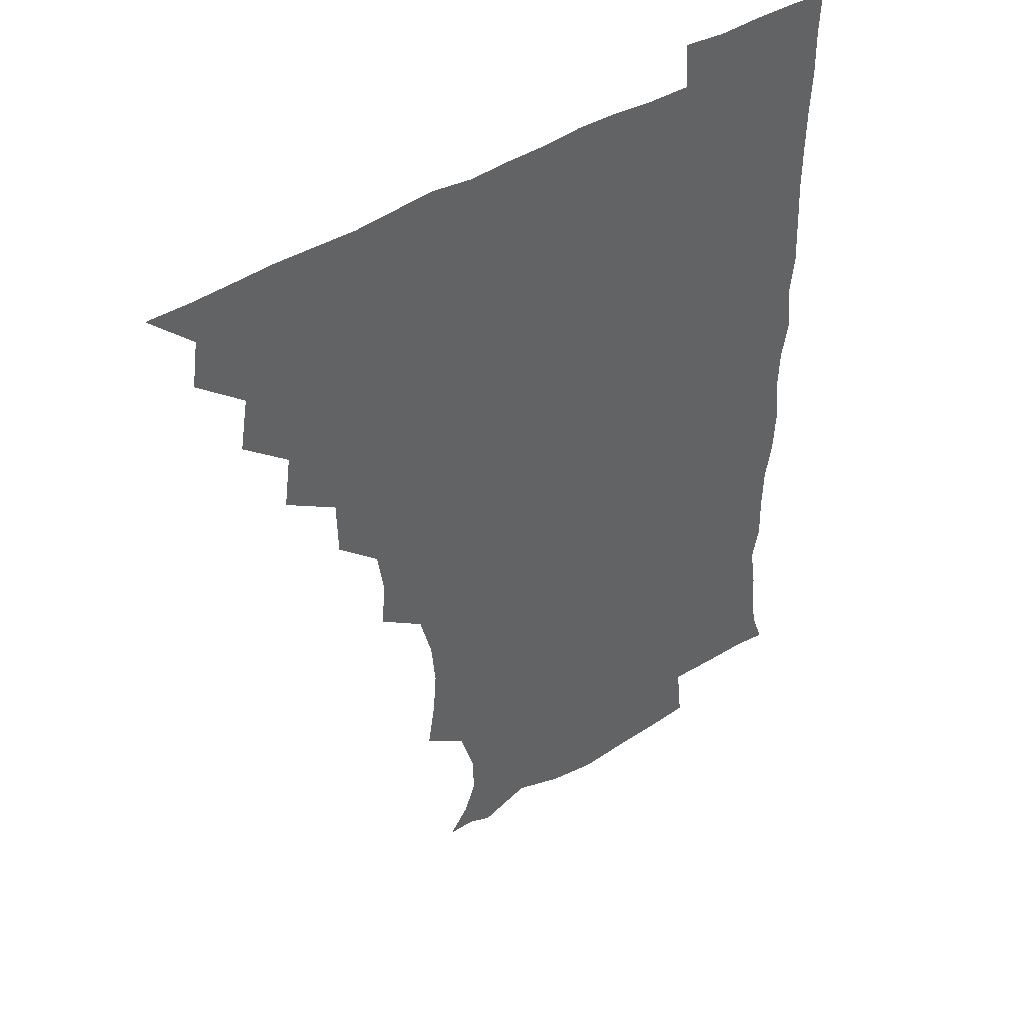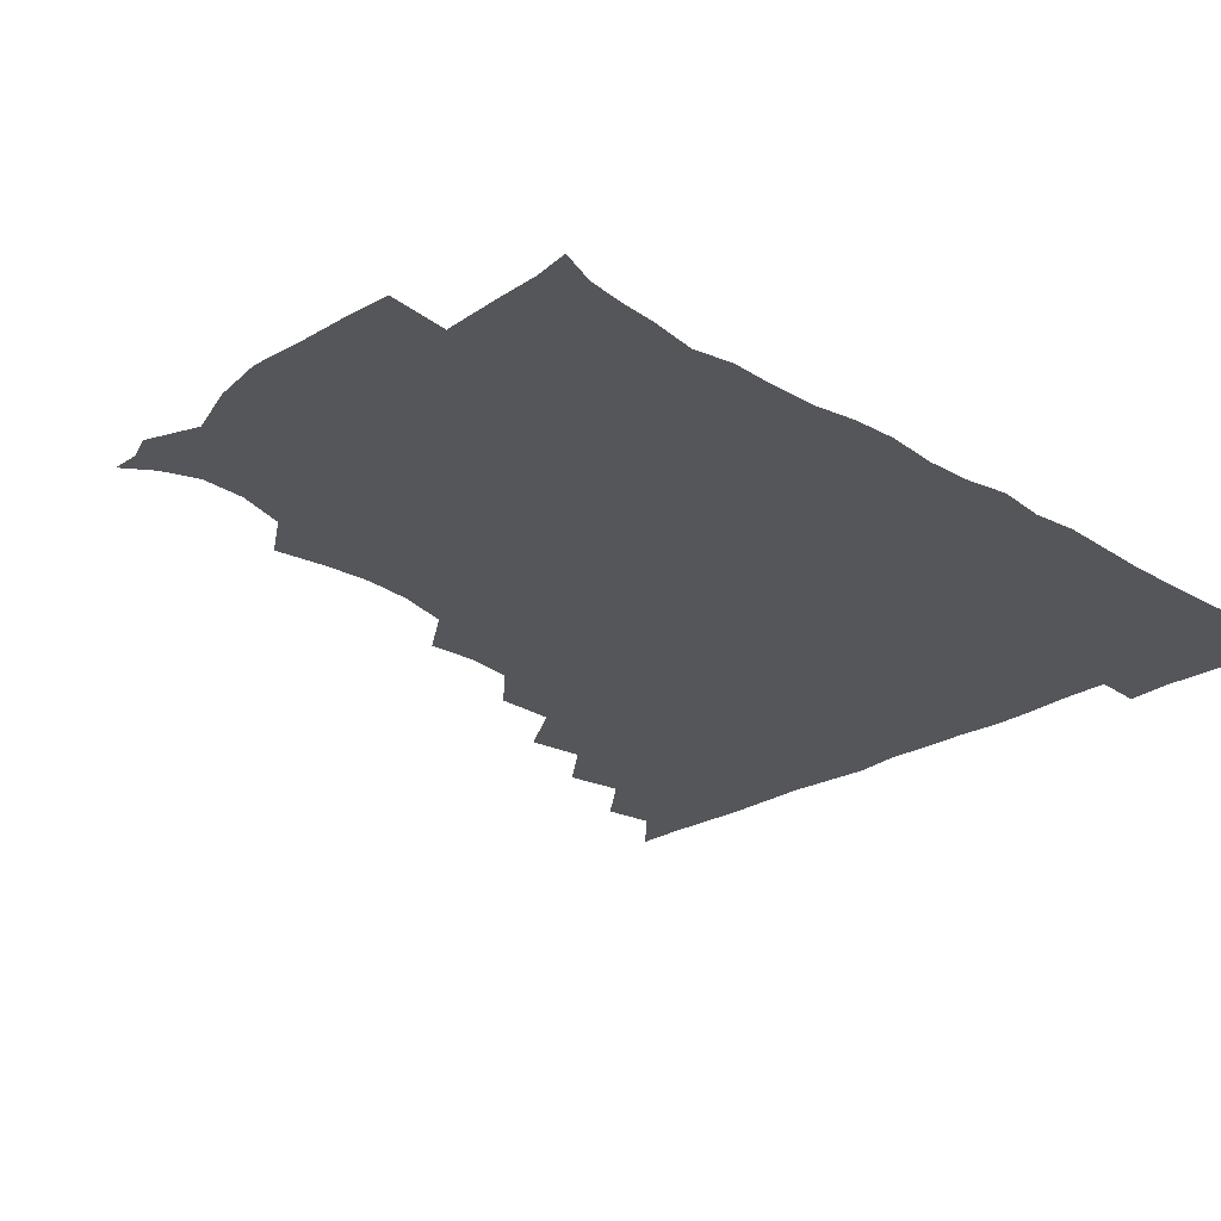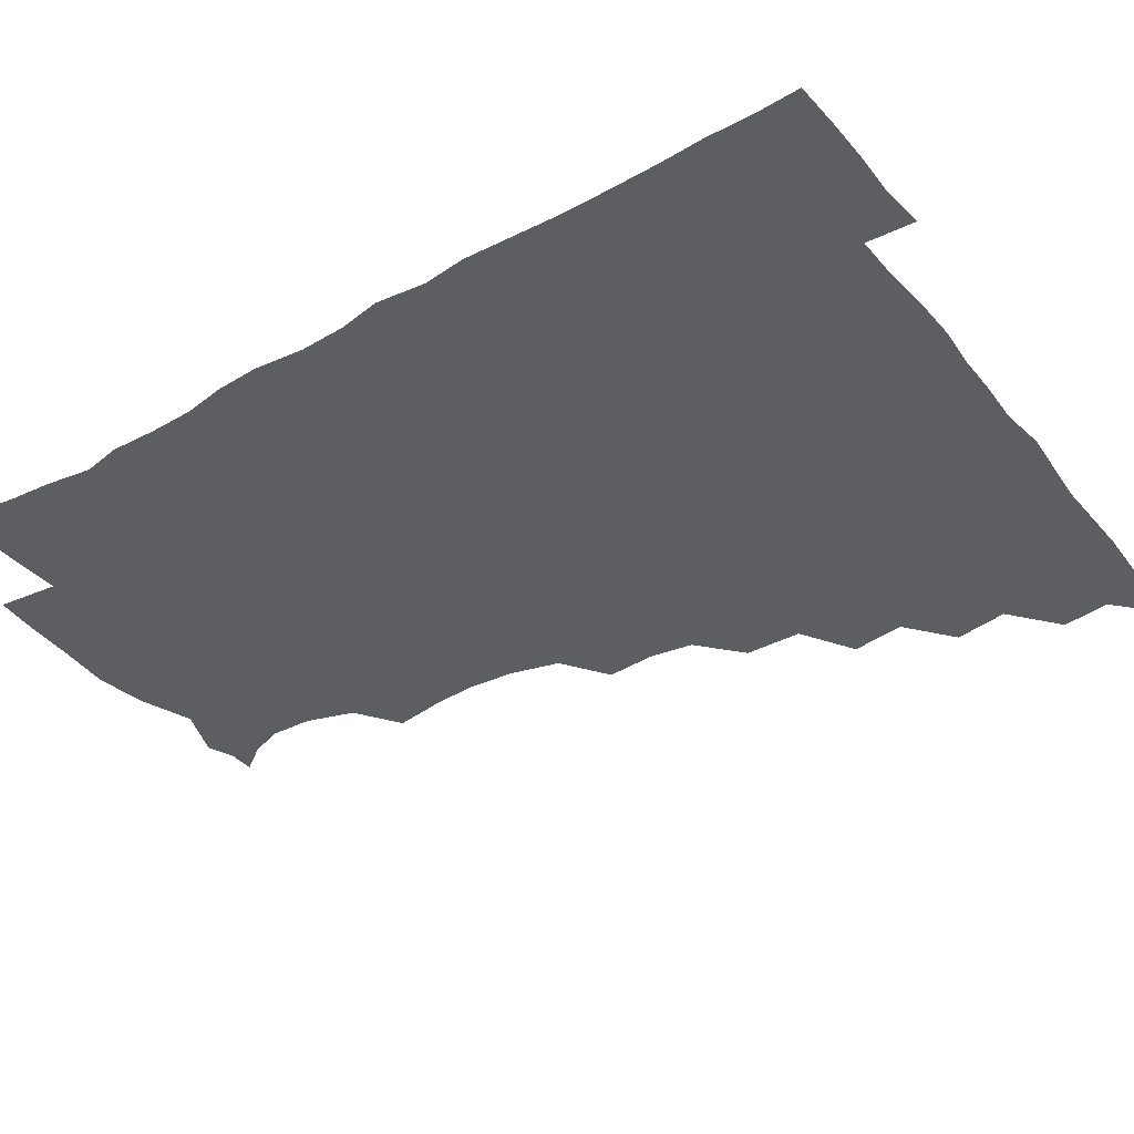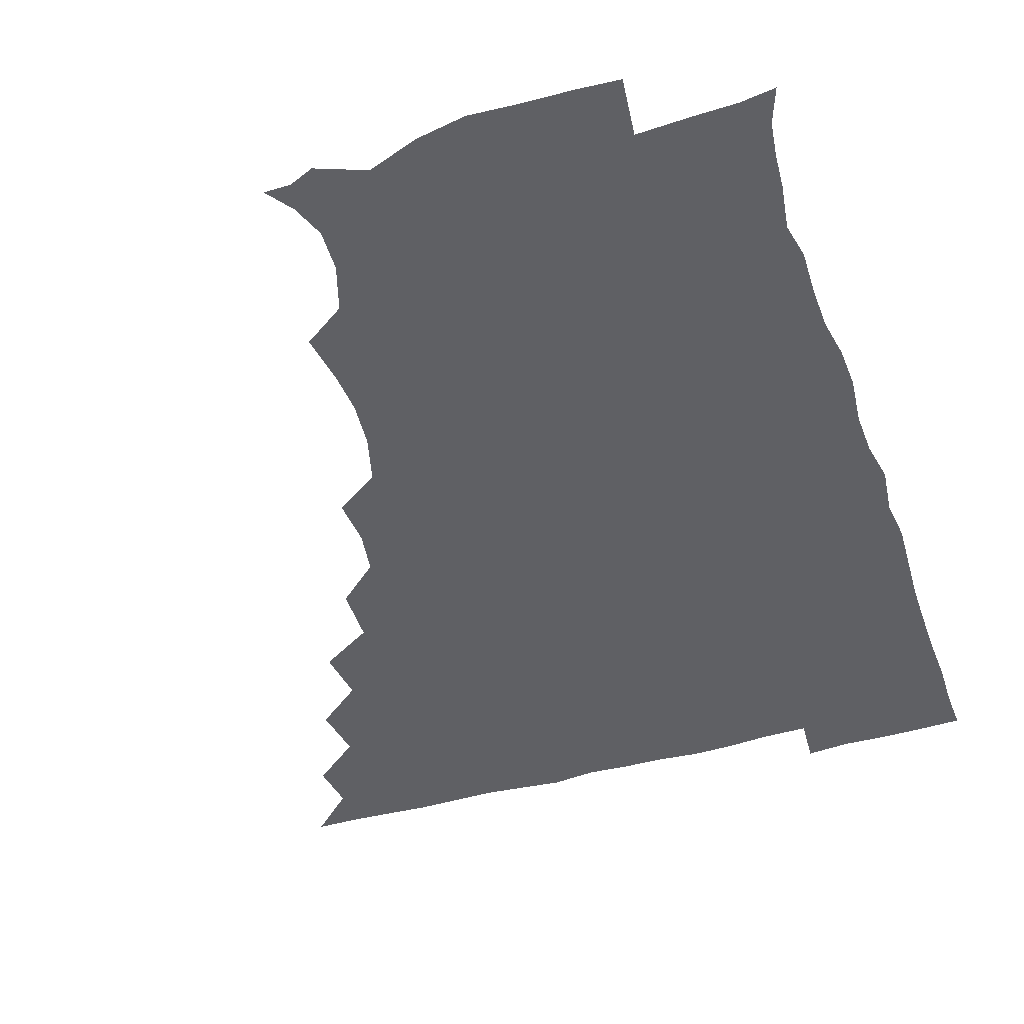
<metadata>
{"format":"obj","ext":"obj","renderer":"f3d","projection":"perspective","resolution":1024,"background":"white","views":[{"elev":43.2,"azim":-37.0,"up":"+Y"},{"elev":-25.1,"azim":45.1,"up":"+Z"},{"elev":-38.7,"azim":124.6,"up":"+Z"},{"elev":-45.2,"azim":18.2,"up":"+Z"}]}
</metadata>
<code>
v 450.9 495.7 0
v 464.3 463.8 0
v 466.7 480.4 0
v 466.7 495.5 0
v 478.6 430.5 0
v 481.7 449.4 0
v 481.9 465.4 0
v 482 480.5 0
v 481.5 496.1 0
v 492.8 398.1 0
v 495.3 416.9 0
v 497 435 0
v 497.6 450.8 0
v 497.6 465.8 0
v 496.8 480.9 0
v 496.2 496.7 0
v 512.1 366.1 0
v 511.8 386.3 0
v 512.4 405.1 0
v 513.3 422.2 0
v 513.6 437.4 0
v 512.7 451.4 0
v 512.2 465.9 0
v 511.8 480.7 0
v 511.2 496.3 0
v 528.4 320.1 0
v 529.6 337.1 0
v 527.3 352.6 0
v 528.8 375.3 0
v 528.1 391.2 0
v 527.4 406.4 0
v 527 421.1 0
v 527.4 436.4 0
v 527.4 451.2 0
v 527.1 465.8 0
v 526.6 480.8 0
v 526.3 495.9 0
v 546.6 241.9 0
v 549.4 259.7 0
v 550.6 275.3 0
v 549.1 291.8 0
v 544.6 308.7 0
v 544 327.1 0
v 544 344.5 0
v 543.6 361.2 0
v 542.6 376.1 0
v 543.1 393 0
v 542.9 407.7 0
v 543 422.6 0
v 542.6 436.7 0
v 543.2 451.2 0
v 542 466 0
v 541.4 480.9 0
v 541 497.1 0
v 556.3 178.3 0
v 563.2 187.9 0
v 567.7 199.6 0
v 567.1 214.6 0
v 561.9 231.3 0
v 562.1 251.5 0
v 562.5 267.5 0
v 562.3 283.5 0
v 560.4 298.5 0
v 558.4 313.8 0
v 558.4 331 0
v 558 346.5 0
v 558.2 363.5 0
v 557.5 377.5 0
v 557.2 392.4 0
v 557.7 408.2 0
v 557.6 422.6 0
v 557.8 437.2 0
v 557.2 451.4 0
v 556.6 466.3 0
v 556.2 481.1 0
v 555.2 498.3 0
v 565.7 178.2 0
v 574.8 191.4 0
v 578.3 208.2 0
v 577.3 224.3 0
v 575.9 240.8 0
v 575 255.1 0
v 575.4 271.2 0
v 575.2 288.1 0
v 574.4 303.5 0
v 573 316.6 0
v 572.5 332.3 0
v 572.9 349.2 0
v 572.3 363.4 0
v 572.5 379.3 0
v 572.5 393.9 0
v 572.4 408.4 0
v 572.5 423.2 0
v 572.3 437 0
v 572.1 451.2 0
v 571.6 466 0
v 571 481.3 0
v 570.8 496.4 0
v 574.5 174.3 0
v 586.8 194.4 0
v 590.1 211.8 0
v 590 229.4 0
v 589.2 244 0
v 588.9 259.6 0
v 590.1 274.5 0
v 588.6 288.7 0
v 587.7 303.7 0
v 587.8 320 0
v 587.6 334.7 0
v 587.3 349.1 0
v 587.1 363.5 0
v 586.7 377.4 0
v 586.8 393 0
v 586.9 408.1 0
v 586.8 422.2 0
v 586.9 436.9 0
v 586.9 451.2 0
v 586.6 465.8 0
v 586.3 480.5 0
v 585.5 497.1 0
v 592 180.8 0
v 601.9 198.2 0
v 604.1 214.8 0
v 603.6 228.8 0
v 602.8 243.8 0
v 602.4 257.1 0
v 602.9 276.5 0
v 602.5 290.9 0
v 602.6 304.6 0
v 602 319.2 0
v 601.7 334.1 0
v 601.7 349.2 0
v 601.7 364.2 0
v 602 379.6 0
v 601.6 393.2 0
v 601.8 408.7 0
v 601.7 422.4 0
v 601.6 436.7 0
v 601.9 451.2 0
v 601.6 465.8 0
v 600.9 481.2 0
v 600.2 497.1 0
v 610 174 0
v 615.9 197.2 0
v 617.3 214.8 0
v 617.3 231.5 0
v 617.1 243.3 0
v 616.8 259.1 0
v 616.4 276.7 0
v 616.4 289.7 0
v 616.5 306.2 0
v 616.6 320.6 0
v 616.1 334.6 0
v 616.5 349.2 0
v 616.3 364.8 0
v 616.3 379.7 0
v 616.3 393.3 0
v 616.3 408 0
v 616.7 423 0
v 616.7 437.1 0
v 616.7 451.3 0
v 616.7 465.5 0
v 616.1 480.2 0
v 614.5 498.2 0
v 627.9 170.6 0
v 630.2 197.3 0
v 630.8 217.7 0
v 631.2 231.1 0
v 631.3 246.6 0
v 632.1 259.4 0
v 630.5 275.6 0
v 630.7 289.8 0
v 630.5 305.2 0
v 630.7 320.7 0
v 630.7 332.7 0
v 630.6 350.6 0
v 630.7 364.9 0
v 630.7 378.8 0
v 630.8 393.9 0
v 630.9 408.4 0
v 631.1 422.9 0
v 631.4 437.4 0
v 631.6 451.4 0
v 631.4 465.7 0
v 630.5 481.6 0
v 629 497.8 0
v 646 171.5 0
v 645.4 198.1 0
v 645.1 214.3 0
v 645 231.3 0
v 644.9 245 0
v 645.2 263.3 0
v 645.4 276.5 0
v 645.1 290.5 0
v 644.8 305 0
v 644.5 321.1 0
v 645.1 334.6 0
v 645 350.3 0
v 645 364.6 0
v 645.1 379 0
v 645.1 394.4 0
v 645.4 408.7 0
v 645.5 423.4 0
v 645.8 437.4 0
v 646.2 451.7 0
v 646.1 466.2 0
v 646.2 480.9 0
v 644.9 496.4 0
v 663.5 171.9 0
v 660.6 195.9 0
v 659.2 214.3 0
v 658.9 230.8 0
v 659.2 245.7 0
v 659.2 260.4 0
v 658.9 276.4 0
v 659.2 290.5 0
v 659.1 305.1 0
v 658.8 320.1 0
v 660 332.6 0
v 658.9 350.2 0
v 659.3 364.4 0
v 659.6 378.8 0
v 660 393 0
v 659.8 408.6 0
v 660.2 422.8 0
v 660.6 436.8 0
v 660.8 452.4 0
v 661 466.4 0
v 661.4 480.7 0
v 660.9 496.1 0
v 659.8 512.7 0
v 678.6 172.8 0
v 676.4 194 0
v 674.3 211.7 0
v 673 228.8 0
v 672.7 244.5 0
v 672.4 260.7 0
v 672.5 275.7 0
v 672.6 290.7 0
v 673 304.8 0
v 673.4 318.8 0
v 673.6 333.9 0
v 673.3 349.1 0
v 673.8 363.4 0
v 674.3 377.5 0
v 674 393.6 0
v 674.3 407.9 0
v 674.2 423.2 0
v 674.9 437.3 0
v 675 452.4 0
v 675.6 466.4 0
v 676 480.8 0
v 676.3 495.1 0
v 675.3 511.2 0
v 695.6 193 0
v 689.4 210.8 0
v 686.8 227.8 0
v 686.4 242.8 0
v 686.5 257.5 0
v 686.3 273.3 0
v 686.3 288.6 0
v 686.9 303.1 0
v 687.4 317.6 0
v 687.6 332.5 0
v 687.8 347.1 0
v 688.1 362.1 0
v 688 377.7 0
v 687.6 393.3 0
v 688.4 407.5 0
v 688.8 422.1 0
v 689.3 436.6 0
v 689.1 452.5 0
v 690 466.4 0
v 690.5 480.8 0
v 690.8 495.1 0
v 690.2 511.5 0
v 710.8 192.6 0
v 704.1 208.7 0
v 701.4 223.9 0
v 700.2 238.9 0
v 700.1 253.2 0
v 699.7 269.7 0
v 700.6 283.8 0
v 700.3 300 0
v 701.8 314.1 0
v 701.9 329.2 0
v 700.9 345.4 0
v 702.4 359.4 0
v 702.6 374.8 0
v 703.4 389.2 0
v 702.6 405.7 0
v 702.7 420.8 0
v 703.2 435.9 0
v 704.1 450.8 0
v 704 466.5 0
v 705.2 480.6 0
v 705.1 495 0
v 705.3 511.3 0
v 723.2 190.7 0
v 718.6 203.3 0
v 717 215.5 0
v 716.1 228.7 0
v 713.7 244.9 0
v 716.3 257.8 0
v 715.9 273.6 0
v 716.4 289.3 0
v 718.9 303.5 0
v 719.7 318.5 0
v 718 335.7 0
v 718.6 351.4 0
v 721.3 365.6 0
v 719.4 382.6 0
v 721 397.4 0
v 720.3 413.6 0
v 719.5 430.5 0
v 719.6 447.2 0
v 719.9 463.9 0
v 720.6 479.7 0
v 720.3 495.4 0
v 720.9 510.6 0
f 3 4 1
f 6 7 2
f 2 7 3
f 7 8 3
f 3 8 4
f 8 9 4
f 11 12 5
f 5 12 6
f 12 13 6
f 6 13 7
f 13 14 7
f 7 14 8
f 14 15 8
f 8 15 9
f 15 16 9
f 18 19 10
f 10 19 11
f 19 20 11
f 11 20 12
f 20 21 12
f 12 21 13
f 21 22 13
f 13 22 14
f 22 23 14
f 14 23 15
f 23 24 15
f 15 24 16
f 24 25 16
f 28 29 17
f 17 29 18
f 29 30 18
f 18 30 19
f 30 31 19
f 19 31 20
f 31 32 20
f 20 32 21
f 32 33 21
f 21 33 22
f 33 34 22
f 22 34 23
f 34 35 23
f 23 35 24
f 35 36 24
f 24 36 25
f 36 37 25
f 42 43 26
f 26 43 27
f 43 44 27
f 27 44 28
f 44 45 28
f 28 45 29
f 45 46 29
f 29 46 30
f 46 47 30
f 30 47 31
f 47 48 31
f 31 48 32
f 48 49 32
f 32 49 33
f 49 50 33
f 33 50 34
f 50 51 34
f 34 51 35
f 51 52 35
f 35 52 36
f 52 53 36
f 36 53 37
f 53 54 37
f 59 60 38
f 38 60 39
f 60 61 39
f 39 61 40
f 61 62 40
f 40 62 41
f 62 63 41
f 41 63 42
f 63 64 42
f 42 64 43
f 64 65 43
f 43 65 44
f 65 66 44
f 44 66 45
f 66 67 45
f 45 67 46
f 67 68 46
f 46 68 47
f 68 69 47
f 47 69 48
f 69 70 48
f 48 70 49
f 70 71 49
f 49 71 50
f 71 72 50
f 50 72 51
f 72 73 51
f 51 73 52
f 73 74 52
f 52 74 53
f 74 75 53
f 53 75 54
f 75 76 54
f 55 77 56
f 77 78 56
f 56 78 57
f 78 79 57
f 57 79 58
f 79 80 58
f 58 80 59
f 80 81 59
f 59 81 60
f 81 82 60
f 60 82 61
f 82 83 61
f 61 83 62
f 83 84 62
f 62 84 63
f 84 85 63
f 63 85 64
f 85 86 64
f 64 86 65
f 86 87 65
f 65 87 66
f 87 88 66
f 66 88 67
f 88 89 67
f 67 89 68
f 89 90 68
f 68 90 69
f 90 91 69
f 69 91 70
f 91 92 70
f 70 92 71
f 92 93 71
f 71 93 72
f 93 94 72
f 72 94 73
f 94 95 73
f 73 95 74
f 95 96 74
f 74 96 75
f 96 97 75
f 75 97 76
f 97 98 76
f 77 99 78
f 99 100 78
f 78 100 79
f 100 101 79
f 79 101 80
f 101 102 80
f 80 102 81
f 102 103 81
f 81 103 82
f 103 104 82
f 82 104 83
f 104 105 83
f 83 105 84
f 105 106 84
f 84 106 85
f 106 107 85
f 85 107 86
f 107 108 86
f 86 108 87
f 108 109 87
f 87 109 88
f 109 110 88
f 88 110 89
f 110 111 89
f 89 111 90
f 111 112 90
f 90 112 91
f 112 113 91
f 91 113 92
f 113 114 92
f 92 114 93
f 114 115 93
f 93 115 94
f 115 116 94
f 94 116 95
f 116 117 95
f 95 117 96
f 117 118 96
f 96 118 97
f 118 119 97
f 97 119 98
f 119 120 98
f 99 121 100
f 121 122 100
f 100 122 101
f 122 123 101
f 101 123 102
f 123 124 102
f 102 124 103
f 124 125 103
f 103 125 104
f 125 126 104
f 104 126 105
f 126 127 105
f 105 127 106
f 127 128 106
f 106 128 107
f 128 129 107
f 107 129 108
f 129 130 108
f 108 130 109
f 130 131 109
f 109 131 110
f 131 132 110
f 110 132 111
f 132 133 111
f 111 133 112
f 133 134 112
f 112 134 113
f 134 135 113
f 113 135 114
f 135 136 114
f 114 136 115
f 136 137 115
f 115 137 116
f 137 138 116
f 116 138 117
f 138 139 117
f 117 139 118
f 139 140 118
f 118 140 119
f 140 141 119
f 119 141 120
f 141 142 120
f 121 143 122
f 143 144 122
f 122 144 123
f 144 145 123
f 123 145 124
f 145 146 124
f 124 146 125
f 146 147 125
f 125 147 126
f 147 148 126
f 126 148 127
f 148 149 127
f 127 149 128
f 149 150 128
f 128 150 129
f 150 151 129
f 129 151 130
f 151 152 130
f 130 152 131
f 152 153 131
f 131 153 132
f 153 154 132
f 132 154 133
f 154 155 133
f 133 155 134
f 155 156 134
f 134 156 135
f 156 157 135
f 135 157 136
f 157 158 136
f 136 158 137
f 158 159 137
f 137 159 138
f 159 160 138
f 138 160 139
f 160 161 139
f 139 161 140
f 161 162 140
f 140 162 141
f 162 163 141
f 141 163 142
f 163 164 142
f 143 165 144
f 165 166 144
f 144 166 145
f 166 167 145
f 145 167 146
f 167 168 146
f 146 168 147
f 168 169 147
f 147 169 148
f 169 170 148
f 148 170 149
f 170 171 149
f 149 171 150
f 171 172 150
f 150 172 151
f 172 173 151
f 151 173 152
f 173 174 152
f 152 174 153
f 174 175 153
f 153 175 154
f 175 176 154
f 154 176 155
f 176 177 155
f 155 177 156
f 177 178 156
f 156 178 157
f 178 179 157
f 157 179 158
f 179 180 158
f 158 180 159
f 180 181 159
f 159 181 160
f 181 182 160
f 160 182 161
f 182 183 161
f 161 183 162
f 183 184 162
f 162 184 163
f 184 185 163
f 163 185 164
f 185 186 164
f 165 187 166
f 187 188 166
f 166 188 167
f 188 189 167
f 167 189 168
f 189 190 168
f 168 190 169
f 190 191 169
f 169 191 170
f 191 192 170
f 170 192 171
f 192 193 171
f 171 193 172
f 193 194 172
f 172 194 173
f 194 195 173
f 173 195 174
f 195 196 174
f 174 196 175
f 196 197 175
f 175 197 176
f 197 198 176
f 176 198 177
f 198 199 177
f 177 199 178
f 199 200 178
f 178 200 179
f 200 201 179
f 179 201 180
f 201 202 180
f 180 202 181
f 202 203 181
f 181 203 182
f 203 204 182
f 182 204 183
f 204 205 183
f 183 205 184
f 205 206 184
f 184 206 185
f 206 207 185
f 185 207 186
f 207 208 186
f 187 209 188
f 209 210 188
f 188 210 189
f 210 211 189
f 189 211 190
f 211 212 190
f 190 212 191
f 212 213 191
f 191 213 192
f 213 214 192
f 192 214 193
f 214 215 193
f 193 215 194
f 215 216 194
f 194 216 195
f 216 217 195
f 195 217 196
f 217 218 196
f 196 218 197
f 218 219 197
f 197 219 198
f 219 220 198
f 198 220 199
f 220 221 199
f 199 221 200
f 221 222 200
f 200 222 201
f 222 223 201
f 201 223 202
f 223 224 202
f 202 224 203
f 224 225 203
f 203 225 204
f 225 226 204
f 204 226 205
f 226 227 205
f 205 227 206
f 227 228 206
f 206 228 207
f 228 229 207
f 207 229 208
f 229 230 208
f 209 232 210
f 232 233 210
f 210 233 211
f 233 234 211
f 211 234 212
f 234 235 212
f 212 235 213
f 235 236 213
f 213 236 214
f 236 237 214
f 214 237 215
f 237 238 215
f 215 238 216
f 238 239 216
f 216 239 217
f 239 240 217
f 217 240 218
f 240 241 218
f 218 241 219
f 241 242 219
f 219 242 220
f 242 243 220
f 220 243 221
f 243 244 221
f 221 244 222
f 244 245 222
f 222 245 223
f 245 246 223
f 223 246 224
f 246 247 224
f 224 247 225
f 247 248 225
f 225 248 226
f 248 249 226
f 226 249 227
f 249 250 227
f 227 250 228
f 250 251 228
f 228 251 229
f 251 252 229
f 229 252 230
f 252 253 230
f 230 253 231
f 253 254 231
f 233 255 234
f 255 256 234
f 234 256 235
f 256 257 235
f 235 257 236
f 257 258 236
f 236 258 237
f 258 259 237
f 237 259 238
f 259 260 238
f 238 260 239
f 260 261 239
f 239 261 240
f 261 262 240
f 240 262 241
f 262 263 241
f 241 263 242
f 263 264 242
f 242 264 243
f 264 265 243
f 243 265 244
f 265 266 244
f 244 266 245
f 266 267 245
f 245 267 246
f 267 268 246
f 246 268 247
f 268 269 247
f 247 269 248
f 269 270 248
f 248 270 249
f 270 271 249
f 249 271 250
f 271 272 250
f 250 272 251
f 272 273 251
f 251 273 252
f 273 274 252
f 252 274 253
f 274 275 253
f 253 275 254
f 275 276 254
f 255 277 256
f 277 278 256
f 256 278 257
f 278 279 257
f 257 279 258
f 279 280 258
f 258 280 259
f 280 281 259
f 259 281 260
f 281 282 260
f 260 282 261
f 282 283 261
f 261 283 262
f 283 284 262
f 262 284 263
f 284 285 263
f 263 285 264
f 285 286 264
f 264 286 265
f 286 287 265
f 265 287 266
f 287 288 266
f 266 288 267
f 288 289 267
f 267 289 268
f 289 290 268
f 268 290 269
f 290 291 269
f 269 291 270
f 291 292 270
f 270 292 271
f 292 293 271
f 271 293 272
f 293 294 272
f 272 294 273
f 294 295 273
f 273 295 274
f 295 296 274
f 274 296 275
f 296 297 275
f 275 297 276
f 297 298 276
f 277 299 278
f 299 300 278
f 278 300 279
f 300 301 279
f 279 301 280
f 301 302 280
f 280 302 281
f 302 303 281
f 281 303 282
f 303 304 282
f 282 304 283
f 304 305 283
f 283 305 284
f 305 306 284
f 284 306 285
f 306 307 285
f 285 307 286
f 307 308 286
f 286 308 287
f 308 309 287
f 287 309 288
f 309 310 288
f 288 310 289
f 310 311 289
f 289 311 290
f 311 312 290
f 290 312 291
f 312 313 291
f 291 313 292
f 313 314 292
f 292 314 293
f 314 315 293
f 293 315 294
f 315 316 294
f 294 316 295
f 316 317 295
f 295 317 296
f 317 318 296
f 296 318 297
f 318 319 297
f 297 319 298
f 319 320 298

</code>
